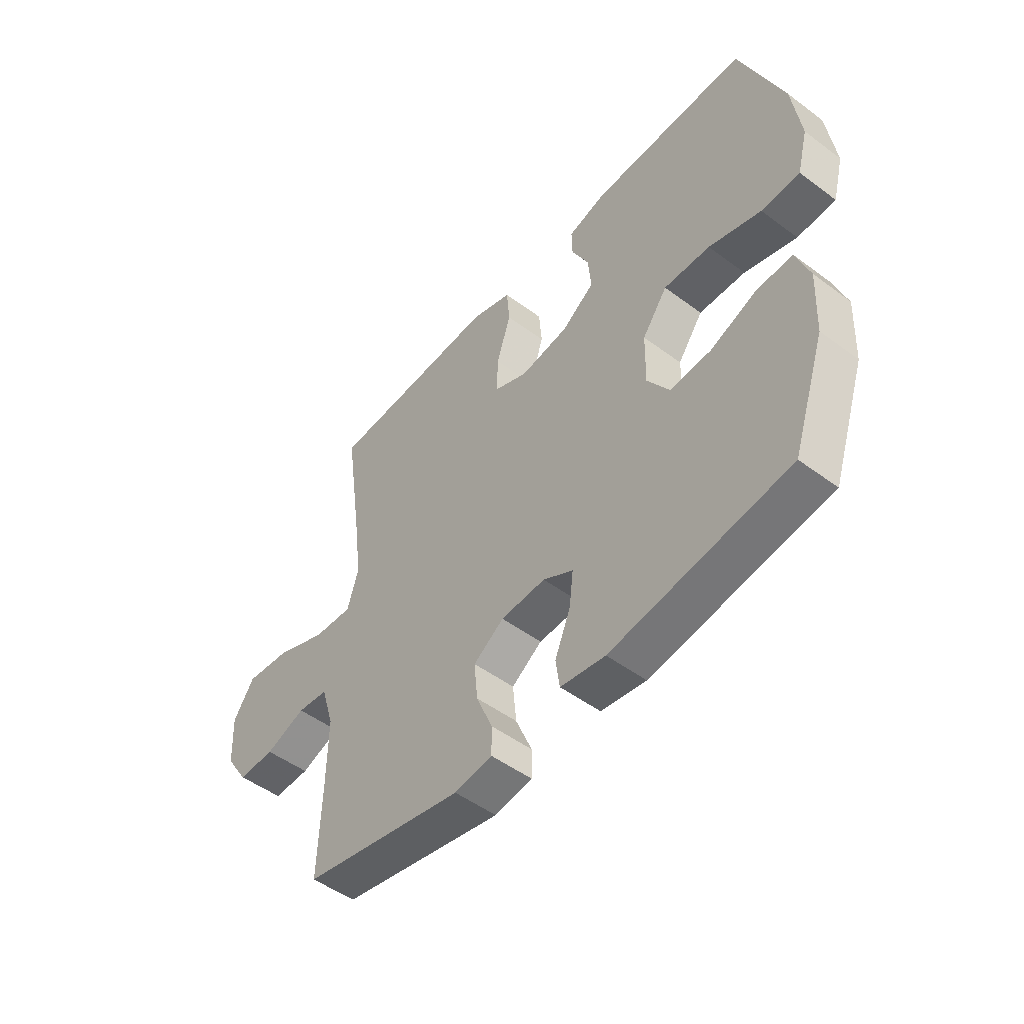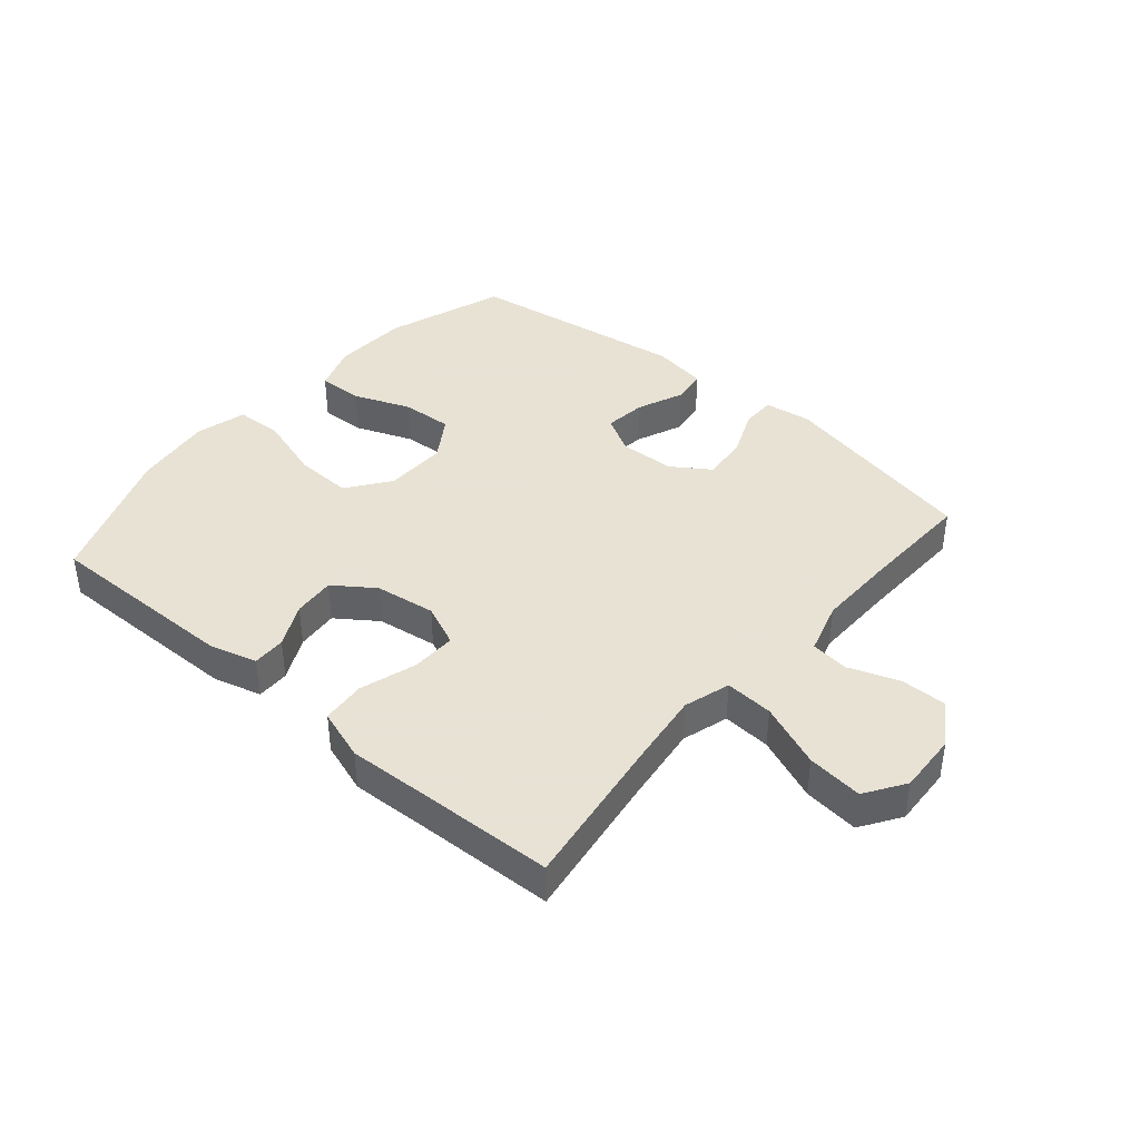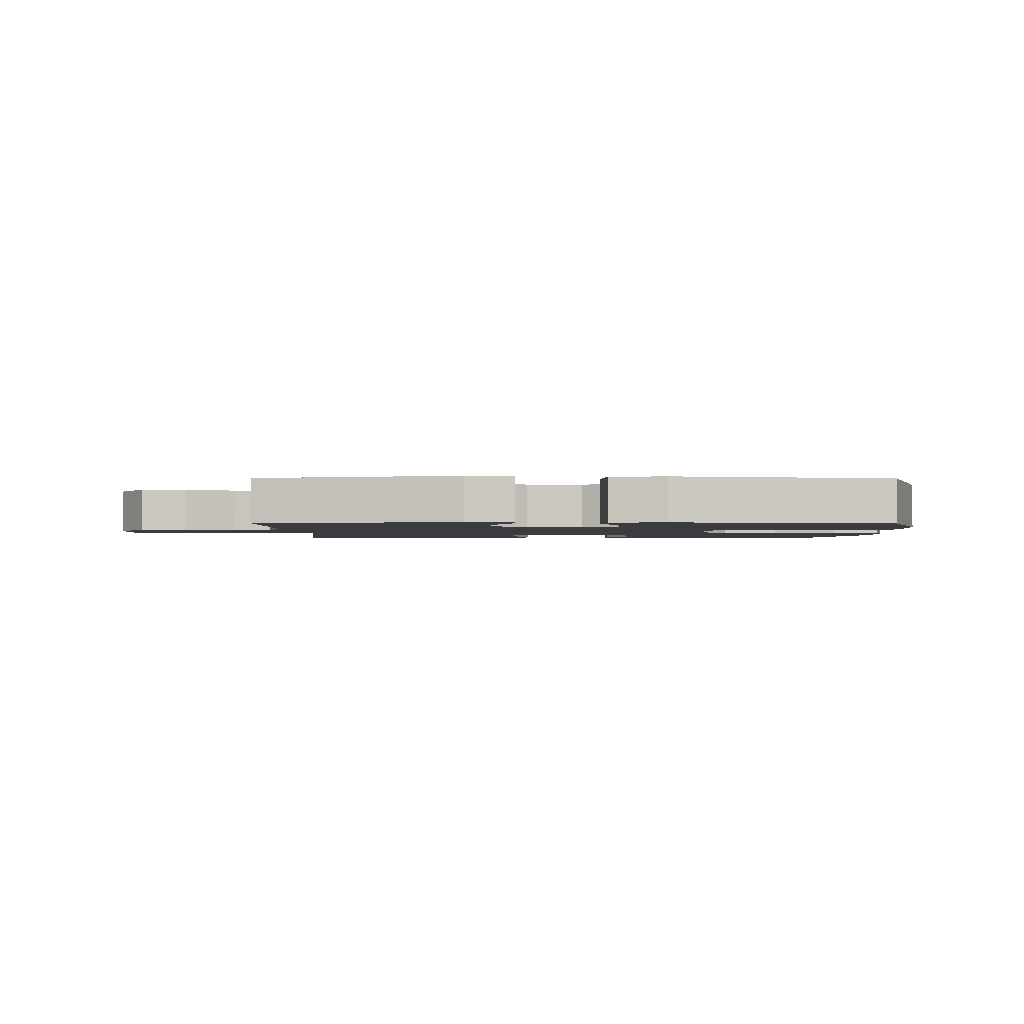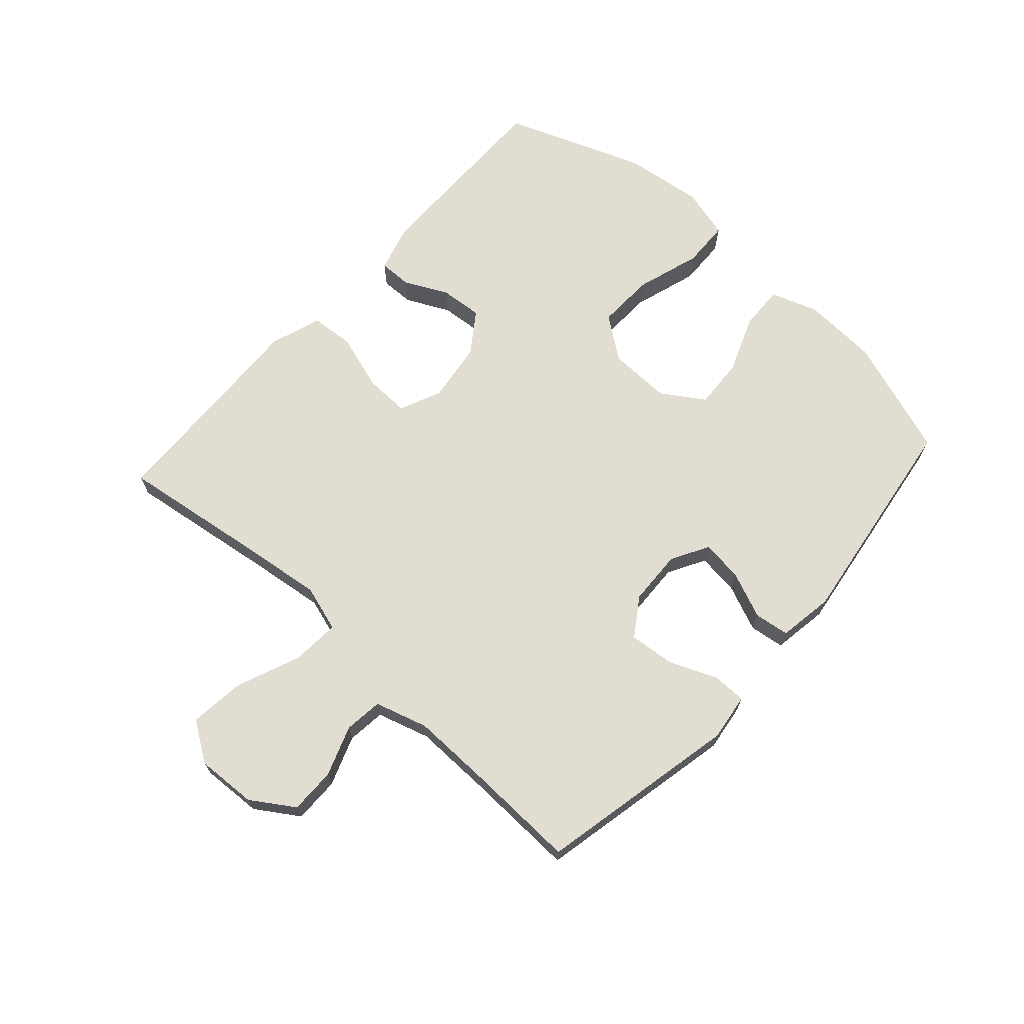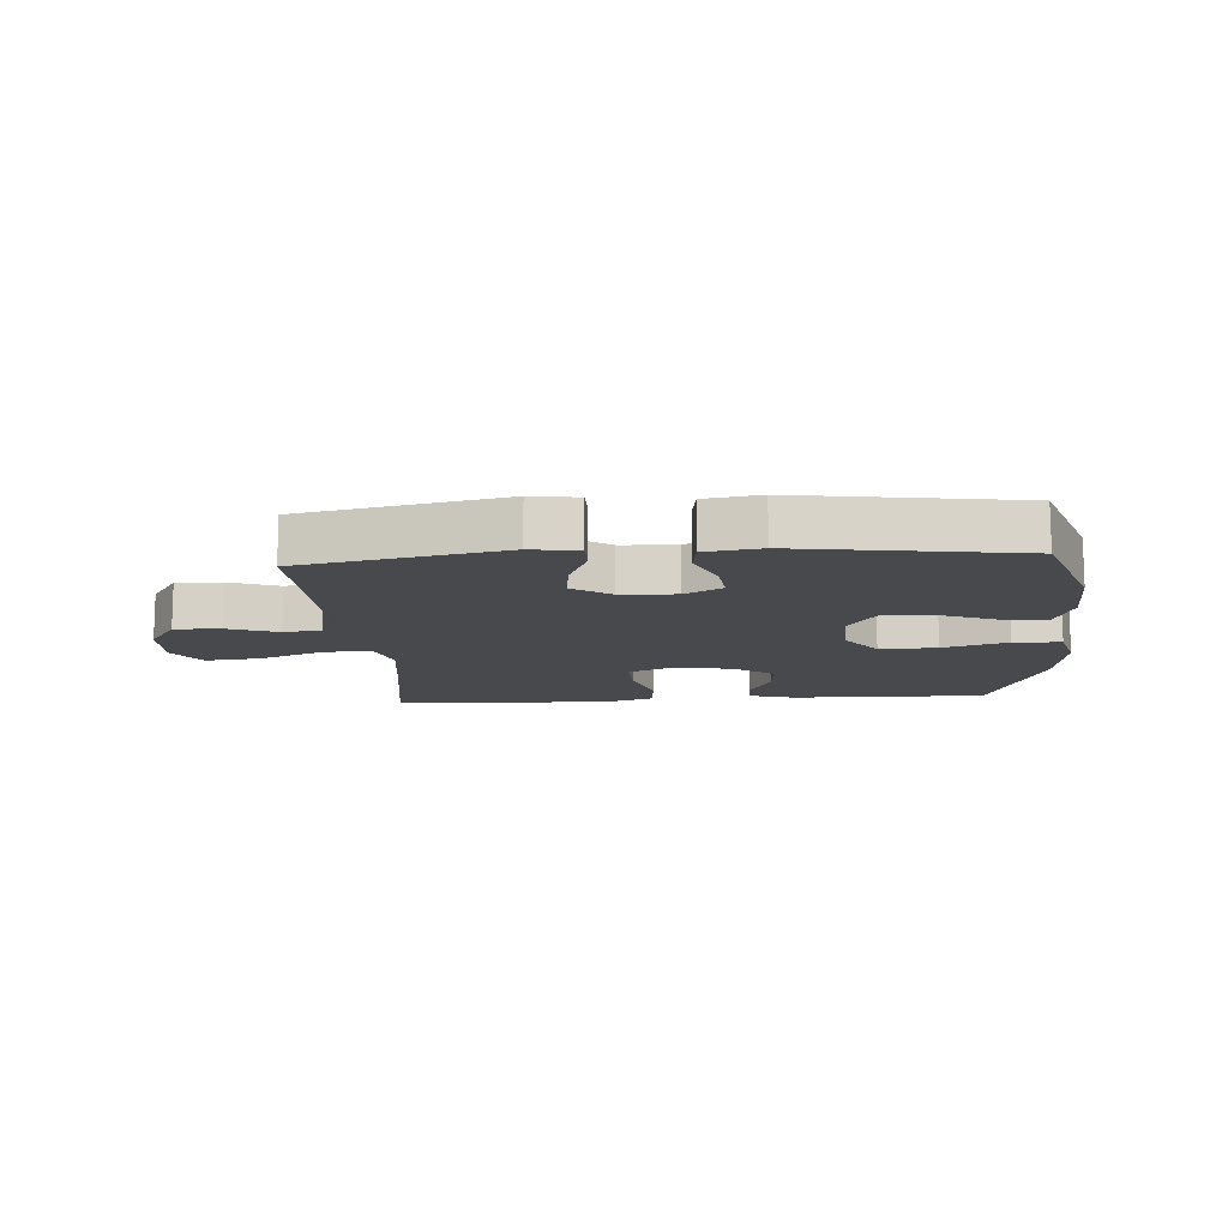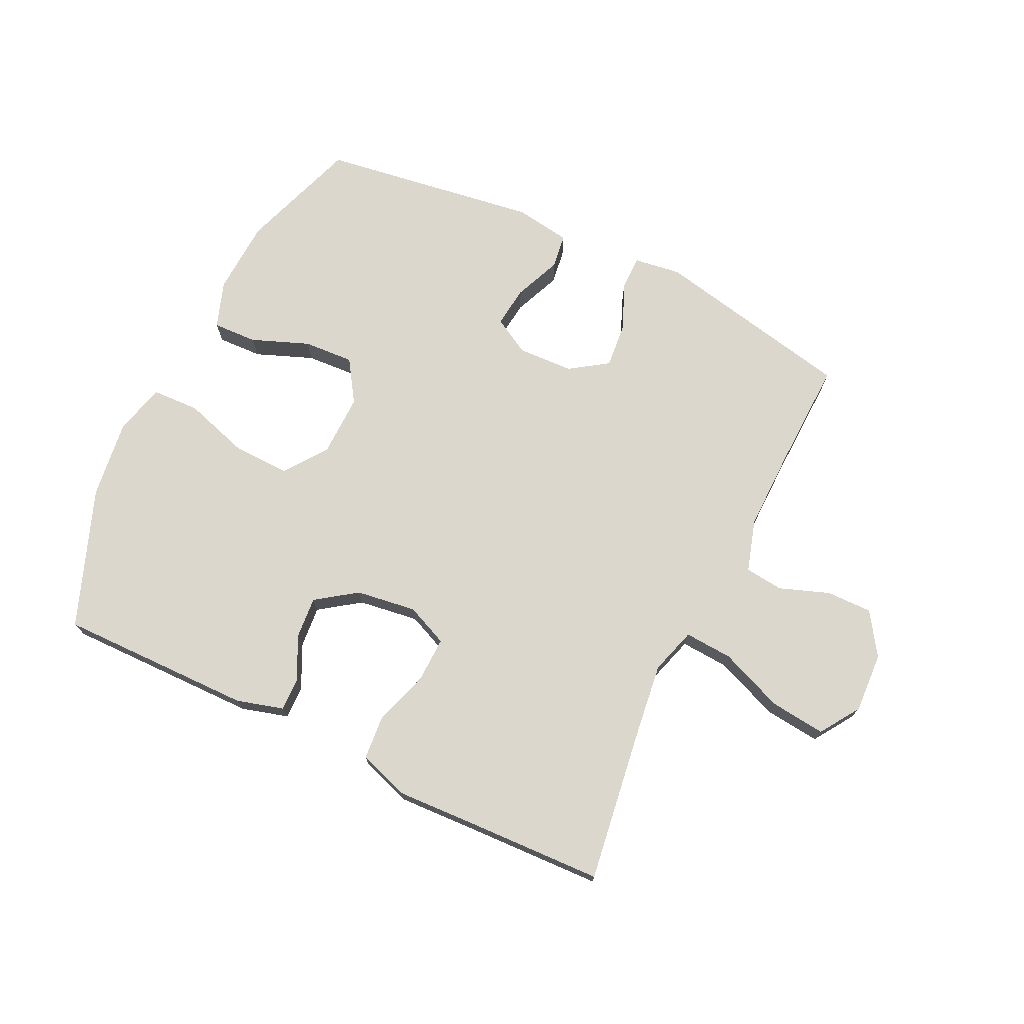
<metadata>
{"format":"obj","ext":"obj","renderer":"f3d","projection":"perspective","resolution":1024,"background":"white","views":[{"elev":-50.0,"azim":-129.3,"up":"+Z"},{"elev":40.6,"azim":40.6,"up":"+Y"},{"elev":-2.1,"azim":179.5,"up":"+Y"},{"elev":68.6,"azim":132.2,"up":"+Y"},{"elev":-12.5,"azim":-176.0,"up":"+Y"},{"elev":72.8,"azim":25.8,"up":"+Y"}]}
</metadata>
<code>
v -0.5 0.07 -0.5
v -0.567 0.07 -0.304
v -0.573 0.07 -0.181
v -0.546 0.07 -0.104
v -0.473 0.07 -0.107
v -0.379 0.07 -0.144
v -0.296 0.07 -0.149
v -0.251 0.07 -0.08
v -0.253 0.07 0.022
v -0.304 0.07 0.092
v -0.398 0.07 0.089
v -0.504 0.07 0.056
v -0.582 0.07 0.059
v -0.604 0.07 0.142
v -0.587 0.07 0.272
v -0.5 0.07 0.5
v -0.181 0.07 0.496
v -0.104 0.07 0.474
v -0.105 0.07 0.42
v -0.14 0.07 0.349
v -0.146 0.07 0.28
v -0.08 0.07 0.233
v 0.019 0.07 0.219
v 0.088 0.07 0.249
v 0.086 0.07 0.323
v 0.057 0.07 0.415
v 0.063 0.07 0.487
v 0.147 0.07 0.515
v 0.276 0.07 0.509
v 0.5 0.07 0.5
v 0.464 0.07 0.251
v 0.448 0.07 0.127
v 0.471 0.07 0.051
v 0.55 0.07 0.056
v 0.655 0.07 0.098
v 0.746 0.07 0.108
v 0.789 0.07 0.043
v 0.784 0.07 -0.056
v 0.738 0.07 -0.126
v 0.663 0.07 -0.125
v 0.581 0.07 -0.095
v 0.518 0.07 -0.102
v 0.492 0.07 -0.188
v 0.494 0.07 -0.32
v 0.5 0.07 -0.5
v 0.17 0.07 -0.568
v 0.093 0.07 -0.557
v 0.093 0.07 -0.502
v 0.126 0.07 -0.423
v 0.133 0.07 -0.349
v 0.071 0.07 -0.307
v -0.02 0.07 -0.303
v -0.081 0.07 -0.337
v -0.073 0.07 -0.405
v -0.041 0.07 -0.482
v -0.049 0.07 -0.539
v -0.14 0.07 -0.553
v -0.5 0 -0.5
v -0.567 0 -0.304
v -0.573 0 -0.181
v -0.546 0 -0.104
v -0.473 0 -0.107
v -0.379 0 -0.144
v -0.296 0 -0.149
v -0.251 0 -0.08
v -0.253 0 0.022
v -0.304 0 0.092
v -0.398 0 0.089
v -0.504 0 0.056
v -0.582 0 0.059
v -0.604 0 0.142
v -0.587 0 0.272
v -0.5 0 0.5
v -0.181 0 0.496
v -0.104 0 0.474
v -0.105 0 0.42
v -0.14 0 0.349
v -0.146 0 0.28
v -0.08 0 0.233
v 0.019 0 0.219
v 0.088 0 0.249
v 0.086 0 0.323
v 0.057 0 0.415
v 0.063 0 0.487
v 0.147 0 0.515
v 0.276 0 0.509
v 0.5 0 0.5
v 0.464 0 0.251
v 0.448 0 0.127
v 0.471 0 0.051
v 0.55 0 0.056
v 0.655 0 0.098
v 0.746 0 0.108
v 0.789 0 0.043
v 0.784 0 -0.056
v 0.738 0 -0.126
v 0.663 0 -0.125
v 0.581 0 -0.095
v 0.518 0 -0.102
v 0.492 0 -0.188
v 0.494 0 -0.32
v 0.5 0 -0.5
v 0.17 0 -0.568
v 0.093 0 -0.557
v 0.093 0 -0.502
v 0.126 0 -0.423
v 0.133 0 -0.349
v 0.071 0 -0.307
v -0.02 0 -0.303
v -0.081 0 -0.337
v -0.073 0 -0.405
v -0.041 0 -0.482
v -0.049 0 -0.539
v -0.14 0 -0.553
f 4 5 6
f 3 4 6
f 2 3 6
f 1 2 6
f 57 1 6
f 56 57 6
f 55 56 6
f 54 55 6
f 53 54 6 7
f 52 53 7 8
f 51 52 8 9
f 50 51 9 10
f 47 48 49
f 46 47 49
f 45 46 49
f 44 45 49
f 43 44 49 50
f 42 43 50 10
f 39 40 41
f 38 39 41
f 37 38 41
f 36 37 41
f 35 36 41
f 34 35 41
f 33 34 41 42
f 29 30 31
f 29 31 32
f 28 29 32
f 27 28 32
f 26 27 32
f 25 26 32
f 24 25 32 33
f 18 19 20
f 17 18 20
f 16 17 20
f 15 16 20
f 14 15 20
f 13 14 20
f 12 13 20
f 11 12 20
f 10 11 20 21
f 23 24 33 42
f 22 23 42 10
f 10 21 22
f 63 62 61
f 63 61 60
f 63 60 59
f 63 59 58
f 63 58 114
f 63 114 113
f 63 113 112
f 63 112 111
f 64 63 111 110
f 65 64 110 109
f 66 65 109 108
f 67 66 108 107
f 106 105 104
f 106 104 103
f 106 103 102
f 106 102 101
f 107 106 101 100
f 67 107 100 99
f 98 97 96
f 98 96 95
f 98 95 94
f 98 94 93
f 98 93 92
f 98 92 91
f 99 98 91 90
f 88 87 86
f 89 88 86
f 89 86 85
f 89 85 84
f 89 84 83
f 89 83 82
f 90 89 82 81
f 77 76 75
f 77 75 74
f 77 74 73
f 77 73 72
f 77 72 71
f 77 71 70
f 77 70 69
f 77 69 68
f 78 77 68 67
f 99 90 81 80
f 67 99 80 79
f 79 78 67
f 1 58 59 2
f 2 59 60 3
f 3 60 61 4
f 4 61 62 5
f 5 62 63 6
f 6 63 64 7
f 7 64 65 8
f 8 65 66 9
f 9 66 67 10
f 10 67 68 11
f 11 68 69 12
f 12 69 70 13
f 13 70 71 14
f 14 71 72 15
f 15 72 73 16
f 16 73 74 17
f 17 74 75 18
f 18 75 76 19
f 19 76 77 20
f 20 77 78 21
f 21 78 79 22
f 22 79 80 23
f 23 80 81 24
f 24 81 82 25
f 25 82 83 26
f 26 83 84 27
f 27 84 85 28
f 28 85 86 29
f 29 86 87 30
f 30 87 88 31
f 31 88 89 32
f 32 89 90 33
f 33 90 91 34
f 34 91 92 35
f 35 92 93 36
f 36 93 94 37
f 37 94 95 38
f 38 95 96 39
f 39 96 97 40
f 40 97 98 41
f 41 98 99 42
f 42 99 100 43
f 43 100 101 44
f 44 101 102 45
f 45 102 103 46
f 46 103 104 47
f 47 104 105 48
f 48 105 106 49
f 49 106 107 50
f 50 107 108 51
f 51 108 109 52
f 52 109 110 53
f 53 110 111 54
f 54 111 112 55
f 55 112 113 56
f 56 113 114 57
f 57 114 58 1

</code>
